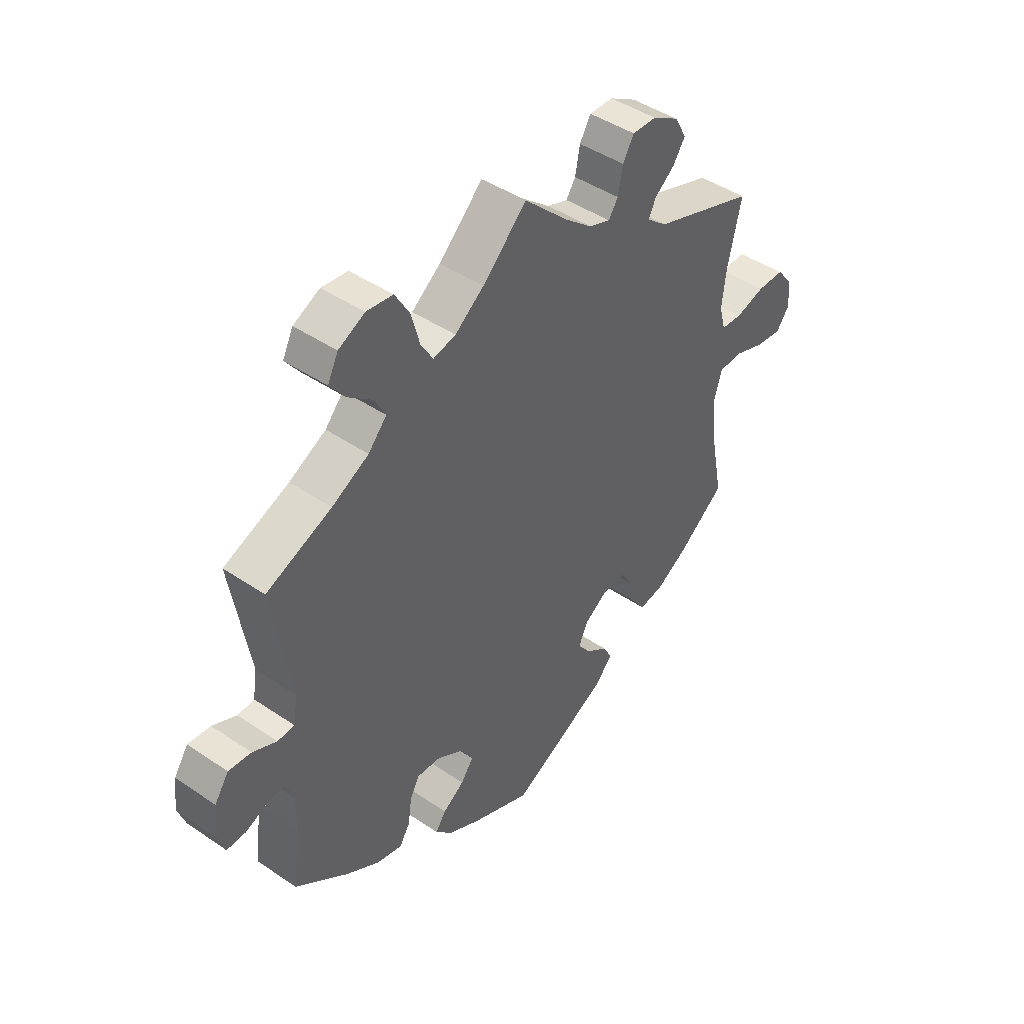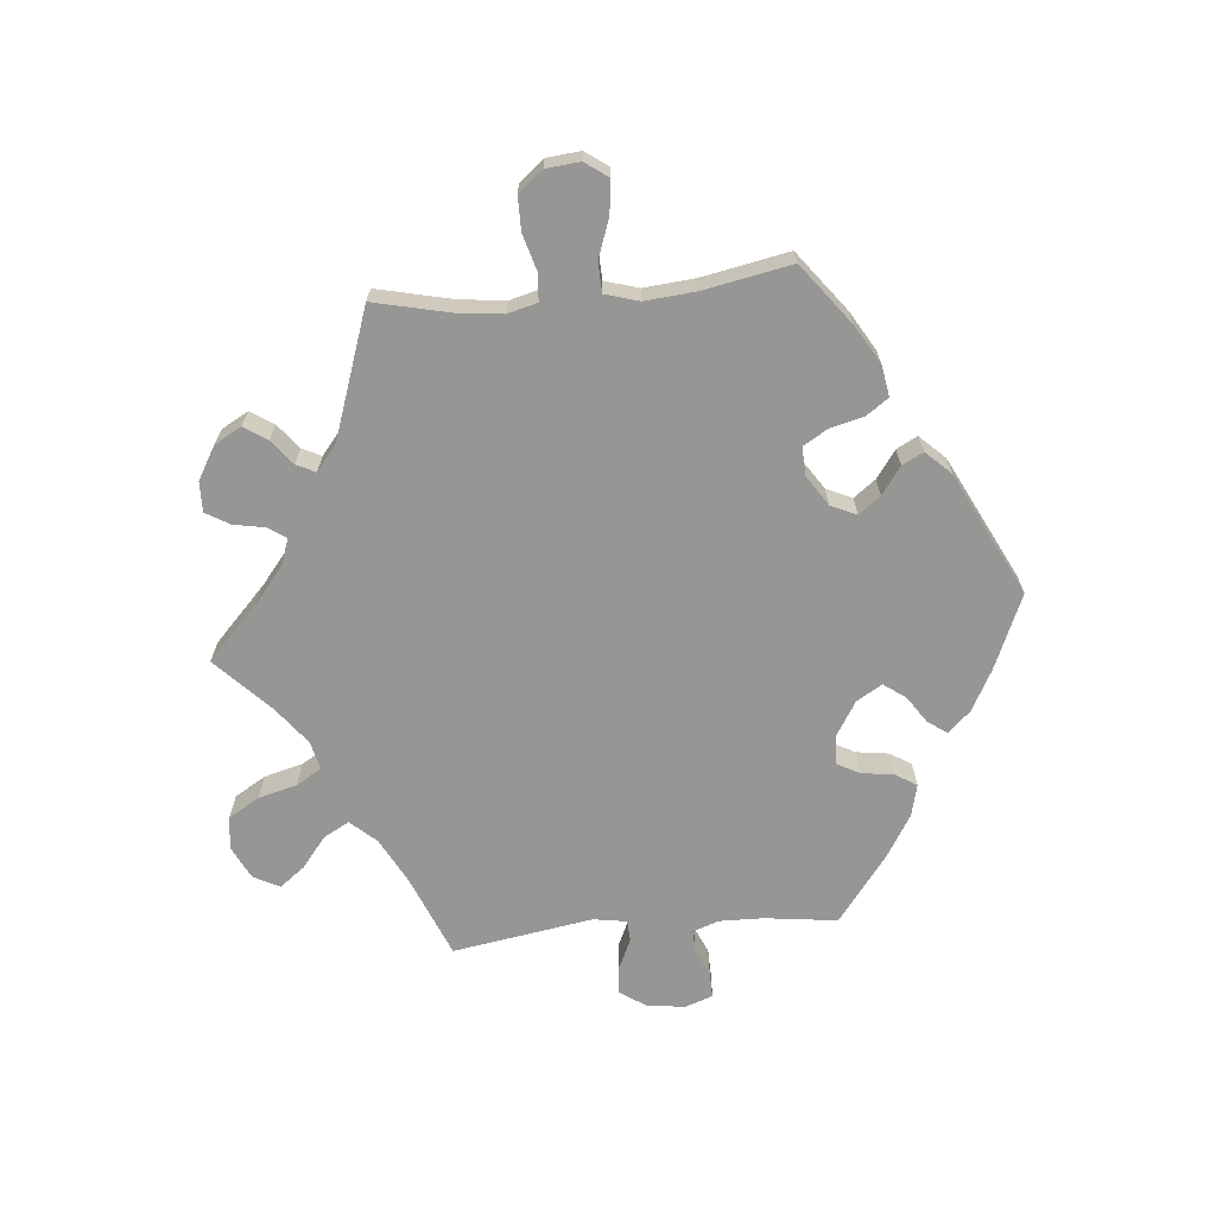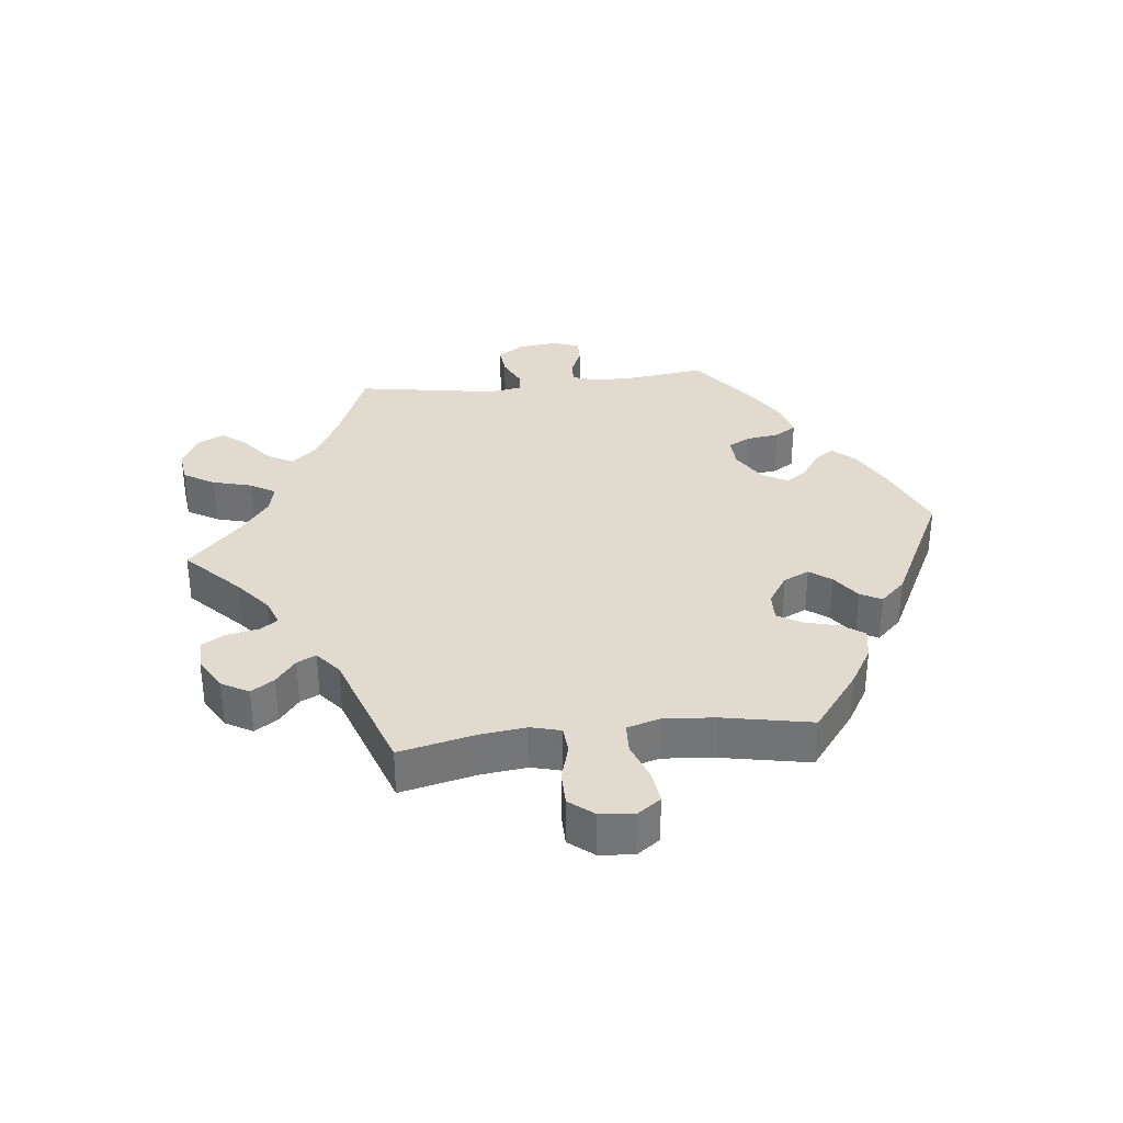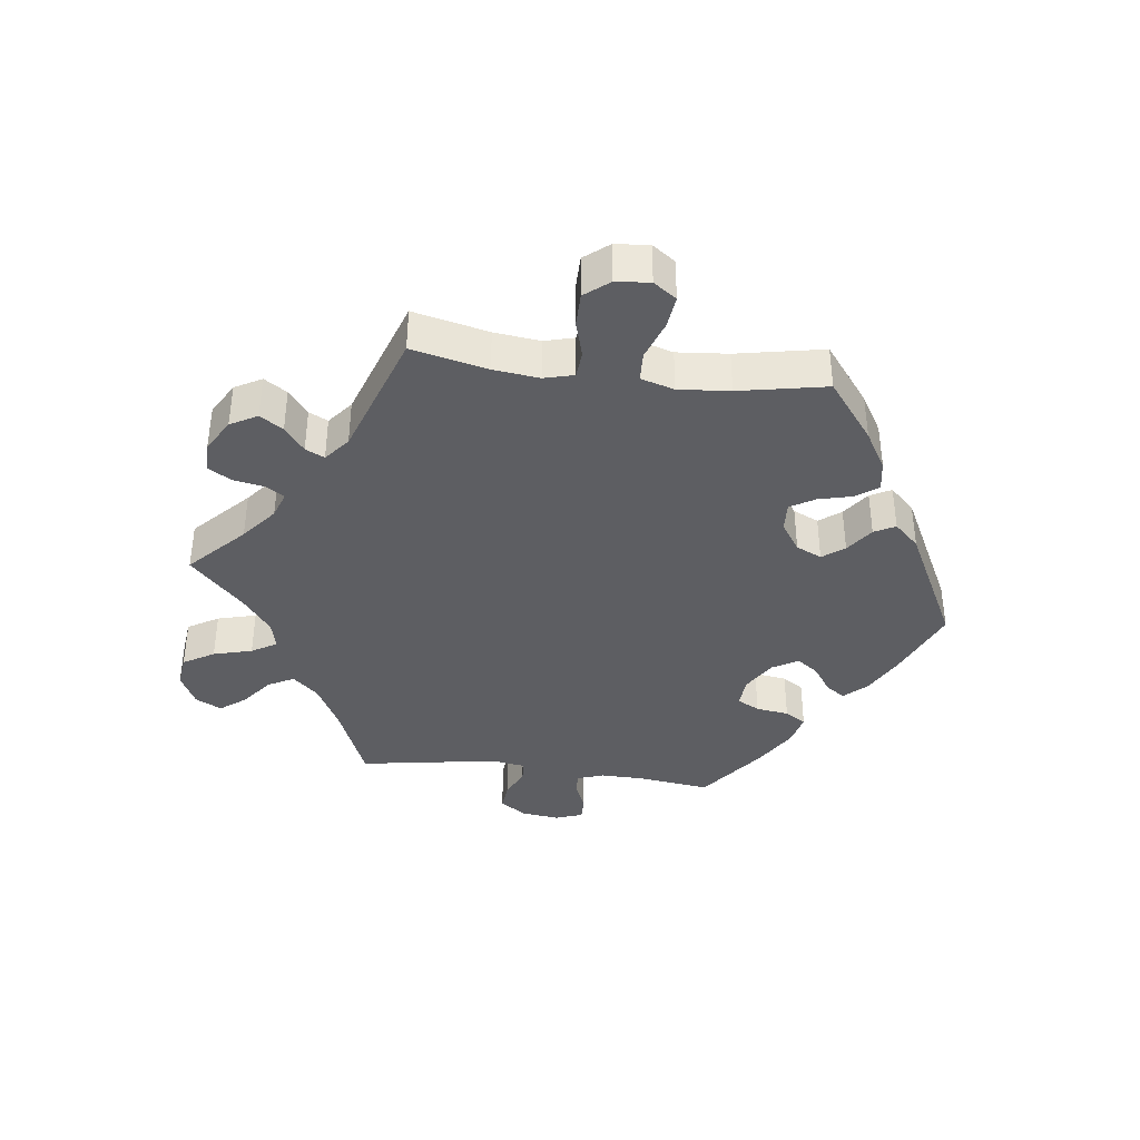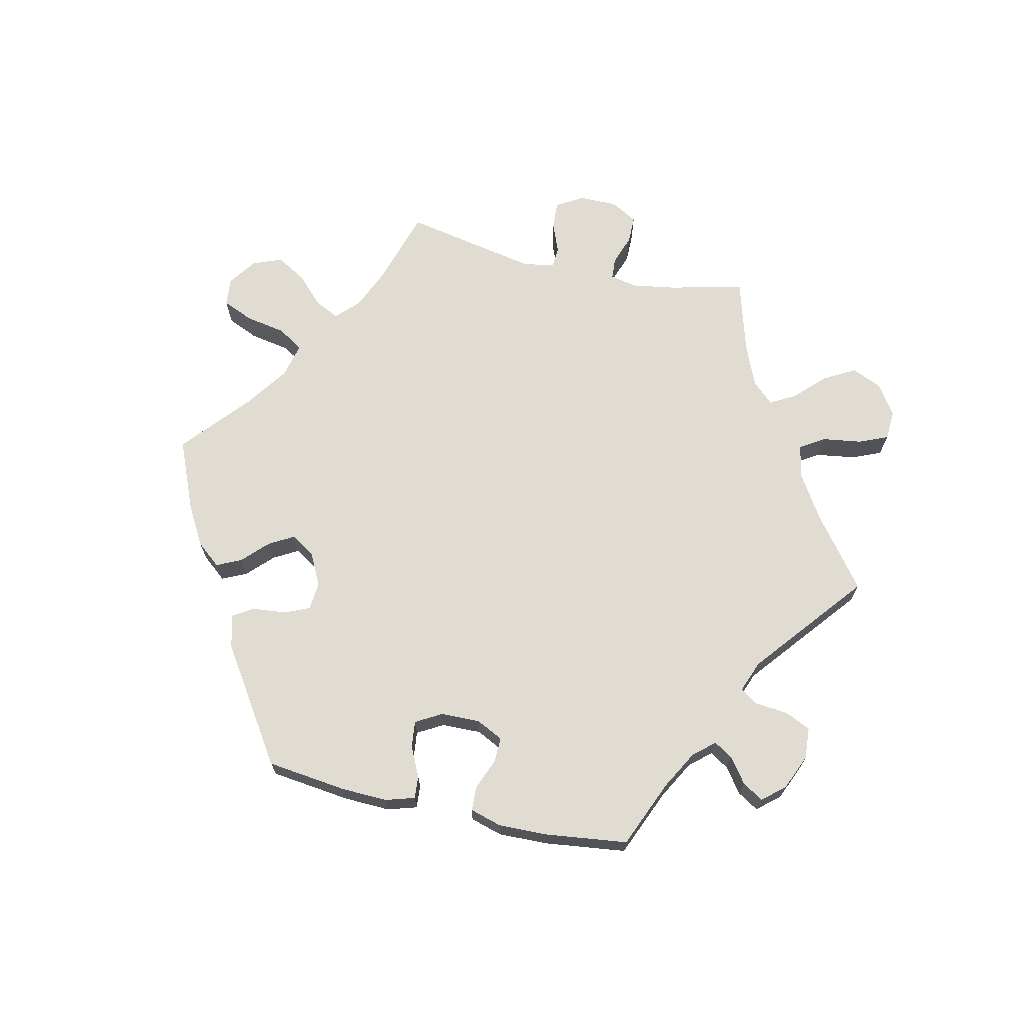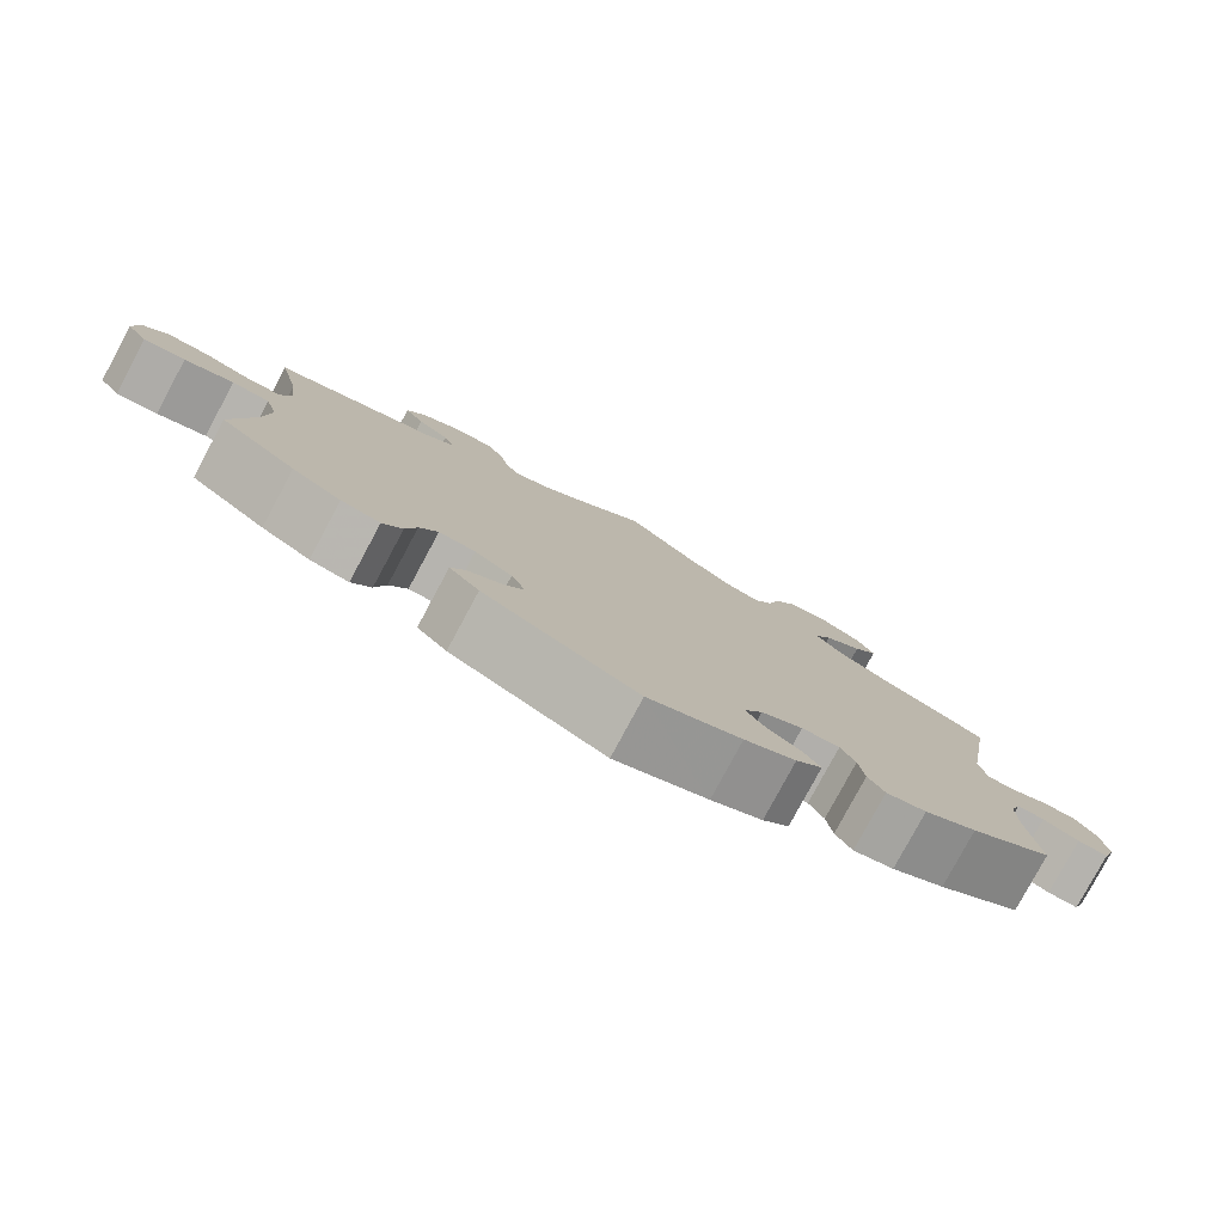
<metadata>
{"format":"obj","ext":"obj","renderer":"f3d","projection":"perspective","resolution":1024,"background":"white","views":[{"elev":44.4,"azim":-51.5,"up":"+Z"},{"elev":-67.7,"azim":95.2,"up":"+Y"},{"elev":33.7,"azim":83.5,"up":"+Y"},{"elev":-38.5,"azim":82.7,"up":"+Y"},{"elev":69.3,"azim":-137.4,"up":"+Y"},{"elev":-79.7,"azim":151.7,"up":"+Z"}]}
</metadata>
<code>
v 0.475 0.07 0.174
v 0.467 0.07 0.104
v 0.479 0.07 0.059
v 0.52 0.07 0.056
v 0.575 0.07 0.072
v 0.627 0.07 0.072
v 0.657 0.07 0.035
v 0.662 0.07 -0.017
v 0.637 0.07 -0.052
v 0.587 0.07 -0.046
v 0.528 0.07 -0.025
v 0.483 0.07 -0.027
v 0.468 0.07 -0.078
v 0.475 0.07 -0.156
v 0.501 0.07 -0.289
v 0.41 0.07 -0.359
v 0.351 0.07 -0.394
v 0.304 0.07 -0.402
v 0.28 0.07 -0.368
v 0.267 0.07 -0.317
v 0.245 0.07 -0.28
v 0.201 0.07 -0.282
v 0.156 0.07 -0.312
v 0.138 0.07 -0.351
v 0.163 0.07 -0.384
v 0.205 0.07 -0.414
v 0.222 0.07 -0.446
v 0.186 0.07 -0.484
v 0 0.07 -0.578
v -0.113 0.07 -0.53
v -0.175 0.07 -0.497
v -0.207 0.07 -0.463
v -0.187 0.07 -0.434
v -0.146 0.07 -0.406
v -0.122 0.07 -0.373
v -0.145 0.07 -0.334
v -0.196 0.07 -0.303
v -0.242 0.07 -0.3
v -0.26 0.07 -0.334
v -0.267 0.07 -0.384
v -0.287 0.07 -0.416
v -0.336 0.07 -0.404
v -0.4 0.07 -0.365
v -0.501 0.07 -0.289
v -0.487 0.07 -0.178
v -0.486 0.07 -0.112
v -0.5 0.07 -0.072
v -0.533 0.07 -0.073
v -0.577 0.07 -0.092
v -0.614 0.07 -0.093
v -0.629 0.07 -0.051
v -0.622 0.07 0.007
v -0.595 0.07 0.047
v -0.552 0.07 0.043
v -0.506 0.07 0.022
v -0.474 0.07 0.024
v -0.466 0.07 0.075
v -0.501 0.07 0.288
v -0.377 0.07 0.339
v -0.307 0.07 0.376
v -0.272 0.07 0.415
v -0.293 0.07 0.454
v -0.34 0.07 0.491
v -0.369 0.07 0.529
v -0.349 0.07 0.569
v -0.299 0.07 0.594
v -0.249 0.07 0.588
v -0.221 0.07 0.541
v -0.205 0.07 0.482
v -0.182 0.07 0.444
v -0.139 0.07 0.454
v -0.084 0.07 0.496
v 0 0.07 0.577
v 0.083 0.07 0.498
v 0.136 0.07 0.455
v 0.176 0.07 0.441
v 0.194 0.07 0.468
v 0.203 0.07 0.516
v 0.224 0.07 0.552
v 0.27 0.07 0.551
v 0.32 0.07 0.522
v 0.343 0.07 0.481
v 0.32 0.07 0.446
v 0.282 0.07 0.416
v 0.268 0.07 0.387
v 0.306 0.07 0.356
v 0.501 0.07 0.289
v 0.475 0 0.174
v 0.467 0 0.104
v 0.479 0 0.059
v 0.52 0 0.056
v 0.575 0 0.072
v 0.627 0 0.072
v 0.657 0 0.035
v 0.662 0 -0.017
v 0.637 0 -0.052
v 0.587 0 -0.046
v 0.528 0 -0.025
v 0.483 0 -0.027
v 0.468 0 -0.078
v 0.475 0 -0.156
v 0.501 0 -0.289
v 0.41 0 -0.359
v 0.351 0 -0.394
v 0.304 0 -0.402
v 0.28 0 -0.368
v 0.267 0 -0.317
v 0.245 0 -0.28
v 0.201 0 -0.282
v 0.156 0 -0.312
v 0.138 0 -0.351
v 0.163 0 -0.384
v 0.205 0 -0.414
v 0.222 0 -0.446
v 0.186 0 -0.484
v 0 0 -0.578
v -0.113 0 -0.53
v -0.175 0 -0.497
v -0.207 0 -0.463
v -0.187 0 -0.434
v -0.146 0 -0.406
v -0.122 0 -0.373
v -0.145 0 -0.334
v -0.196 0 -0.303
v -0.242 0 -0.3
v -0.26 0 -0.334
v -0.267 0 -0.384
v -0.287 0 -0.416
v -0.336 0 -0.404
v -0.4 0 -0.365
v -0.501 0 -0.289
v -0.487 0 -0.178
v -0.486 0 -0.112
v -0.5 0 -0.072
v -0.533 0 -0.073
v -0.577 0 -0.092
v -0.614 0 -0.093
v -0.629 0 -0.051
v -0.622 0 0.007
v -0.595 0 0.047
v -0.552 0 0.043
v -0.506 0 0.022
v -0.474 0 0.024
v -0.466 0 0.075
v -0.501 0 0.288
v -0.377 0 0.339
v -0.307 0 0.376
v -0.272 0 0.415
v -0.293 0 0.454
v -0.34 0 0.491
v -0.369 0 0.529
v -0.349 0 0.569
v -0.299 0 0.594
v -0.249 0 0.588
v -0.221 0 0.541
v -0.205 0 0.482
v -0.182 0 0.444
v -0.139 0 0.454
v -0.084 0 0.496
v 0 0 0.577
v 0.083 0 0.498
v 0.136 0 0.455
v 0.176 0 0.441
v 0.194 0 0.468
v 0.203 0 0.516
v 0.224 0 0.552
v 0.27 0 0.551
v 0.32 0 0.522
v 0.343 0 0.481
v 0.32 0 0.446
v 0.282 0 0.416
v 0.268 0 0.387
v 0.306 0 0.356
v 0.501 0 0.289
f 86 87 1
f 85 86 1 2
f 81 82 83 84
f 81 84 85
f 80 81 85
f 77 78 79 80
f 76 77 80 85
f 75 76 85 2
f 72 73 74
f 71 72 74 75
f 70 71 75 2
f 66 67 68 69
f 66 69 70
f 65 66 70
f 62 63 64 65
f 61 62 65 70
f 60 61 70 2
f 57 58 59
f 56 57 59 60
f 52 53 54 55
f 52 55 56
f 51 52 56
f 48 49 50 51
f 47 48 51 56
f 46 47 56 60
f 42 43 44 45
f 39 40 41 42
f 38 39 42 45
f 37 38 45 46
f 31 32 33 34
f 31 34 35
f 30 31 35
f 29 30 35
f 28 29 35 36
f 25 26 27 28
f 24 25 28 36
f 17 18 19 20
f 17 20 21
f 14 15 16 17
f 13 14 17 21
f 12 13 21 22
f 8 9 10 11
f 8 11 12
f 7 8 12
f 4 5 6 7
f 3 4 7 12
f 23 24 36 37
f 23 37 46 60
f 12 22 23 60
f 2 3 12 60
f 88 174 173
f 89 88 173 172
f 171 170 169 168
f 172 171 168
f 172 168 167
f 167 166 165 164
f 172 167 164 163
f 89 172 163 162
f 161 160 159
f 162 161 159 158
f 89 162 158 157
f 156 155 154 153
f 157 156 153
f 157 153 152
f 152 151 150 149
f 157 152 149 148
f 89 157 148 147
f 146 145 144
f 147 146 144 143
f 142 141 140 139
f 143 142 139
f 143 139 138
f 138 137 136 135
f 143 138 135 134
f 147 143 134 133
f 132 131 130 129
f 129 128 127 126
f 132 129 126 125
f 133 132 125 124
f 121 120 119 118
f 122 121 118
f 122 118 117
f 122 117 116
f 123 122 116 115
f 115 114 113 112
f 123 115 112 111
f 107 106 105 104
f 108 107 104
f 104 103 102 101
f 108 104 101 100
f 109 108 100 99
f 98 97 96 95
f 99 98 95
f 99 95 94
f 94 93 92 91
f 99 94 91 90
f 124 123 111 110
f 147 133 124 110
f 147 110 109 99
f 147 99 90 89
f 1 88 89 2
f 2 89 90 3
f 3 90 91 4
f 4 91 92 5
f 5 92 93 6
f 6 93 94 7
f 7 94 95 8
f 8 95 96 9
f 9 96 97 10
f 10 97 98 11
f 11 98 99 12
f 12 99 100 13
f 13 100 101 14
f 14 101 102 15
f 15 102 103 16
f 16 103 104 17
f 17 104 105 18
f 18 105 106 19
f 19 106 107 20
f 20 107 108 21
f 21 108 109 22
f 22 109 110 23
f 23 110 111 24
f 24 111 112 25
f 25 112 113 26
f 26 113 114 27
f 27 114 115 28
f 28 115 116 29
f 29 116 117 30
f 30 117 118 31
f 31 118 119 32
f 32 119 120 33
f 33 120 121 34
f 34 121 122 35
f 35 122 123 36
f 36 123 124 37
f 37 124 125 38
f 38 125 126 39
f 39 126 127 40
f 40 127 128 41
f 41 128 129 42
f 42 129 130 43
f 43 130 131 44
f 44 131 132 45
f 45 132 133 46
f 46 133 134 47
f 47 134 135 48
f 48 135 136 49
f 49 136 137 50
f 50 137 138 51
f 51 138 139 52
f 52 139 140 53
f 53 140 141 54
f 54 141 142 55
f 55 142 143 56
f 56 143 144 57
f 57 144 145 58
f 58 145 146 59
f 59 146 147 60
f 60 147 148 61
f 61 148 149 62
f 62 149 150 63
f 63 150 151 64
f 64 151 152 65
f 65 152 153 66
f 66 153 154 67
f 67 154 155 68
f 68 155 156 69
f 69 156 157 70
f 70 157 158 71
f 71 158 159 72
f 72 159 160 73
f 73 160 161 74
f 74 161 162 75
f 75 162 163 76
f 76 163 164 77
f 77 164 165 78
f 78 165 166 79
f 79 166 167 80
f 80 167 168 81
f 81 168 169 82
f 82 169 170 83
f 83 170 171 84
f 84 171 172 85
f 85 172 173 86
f 86 173 174 87
f 87 174 88 1

</code>
